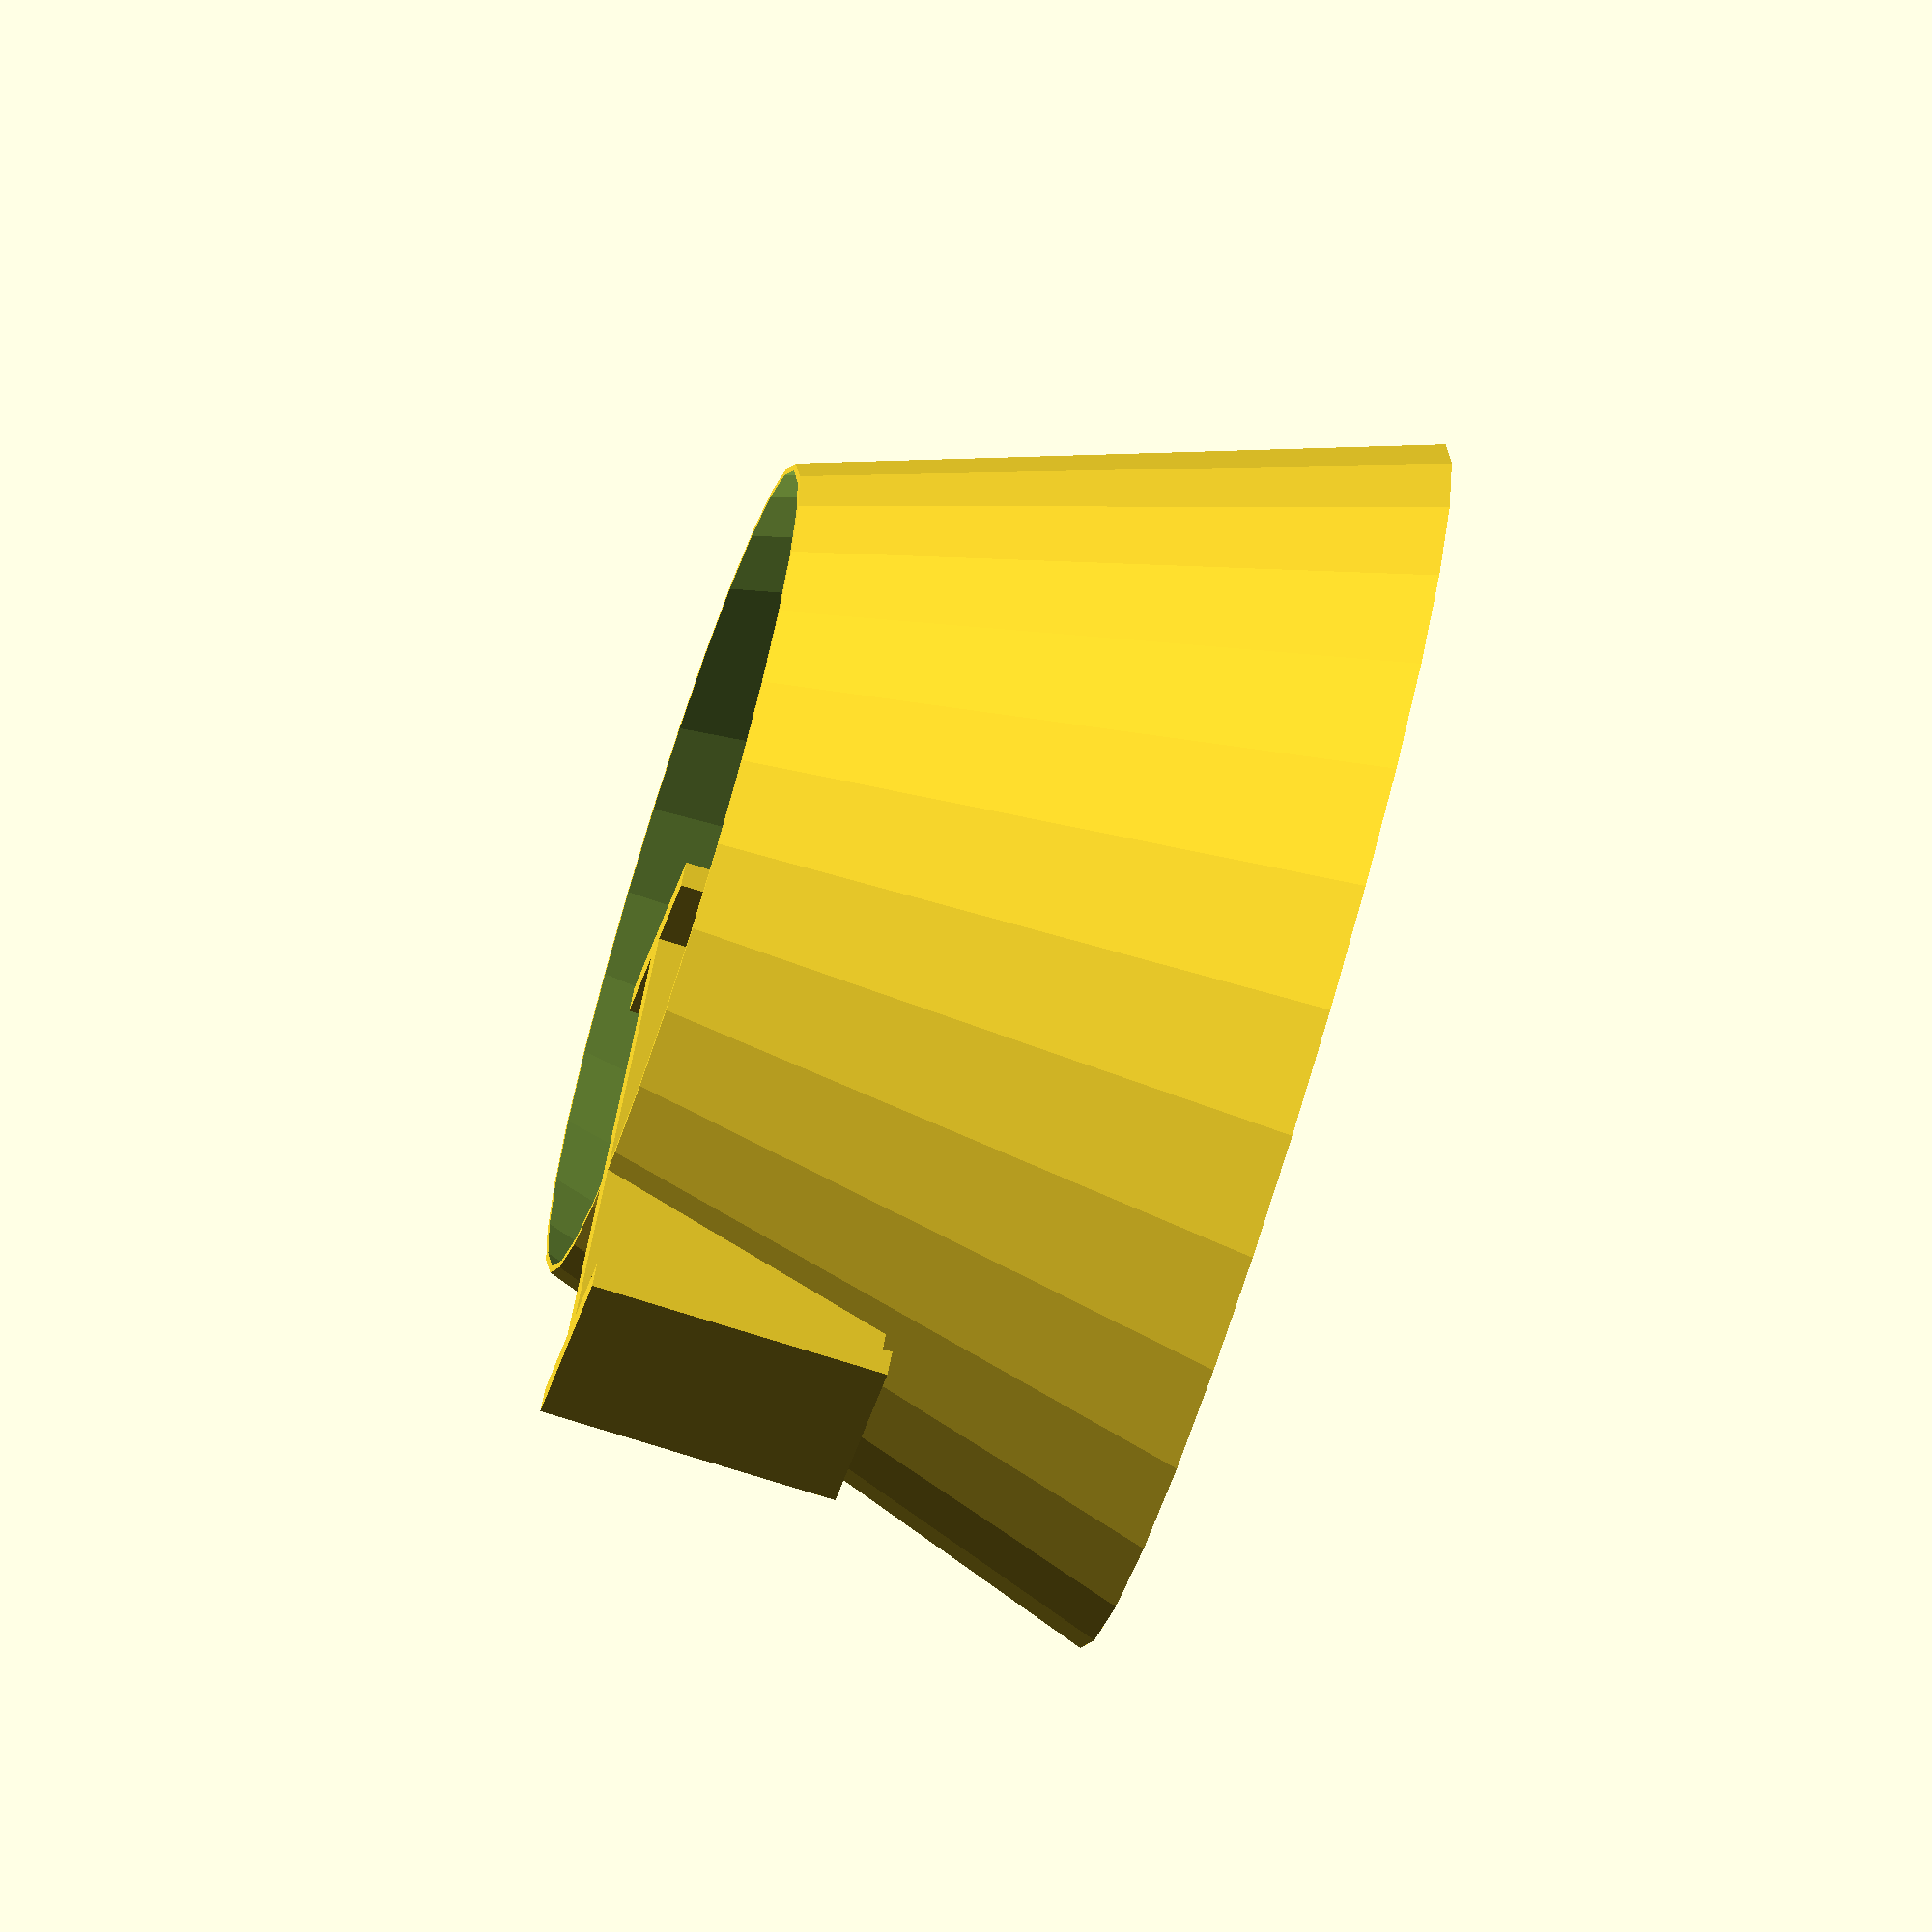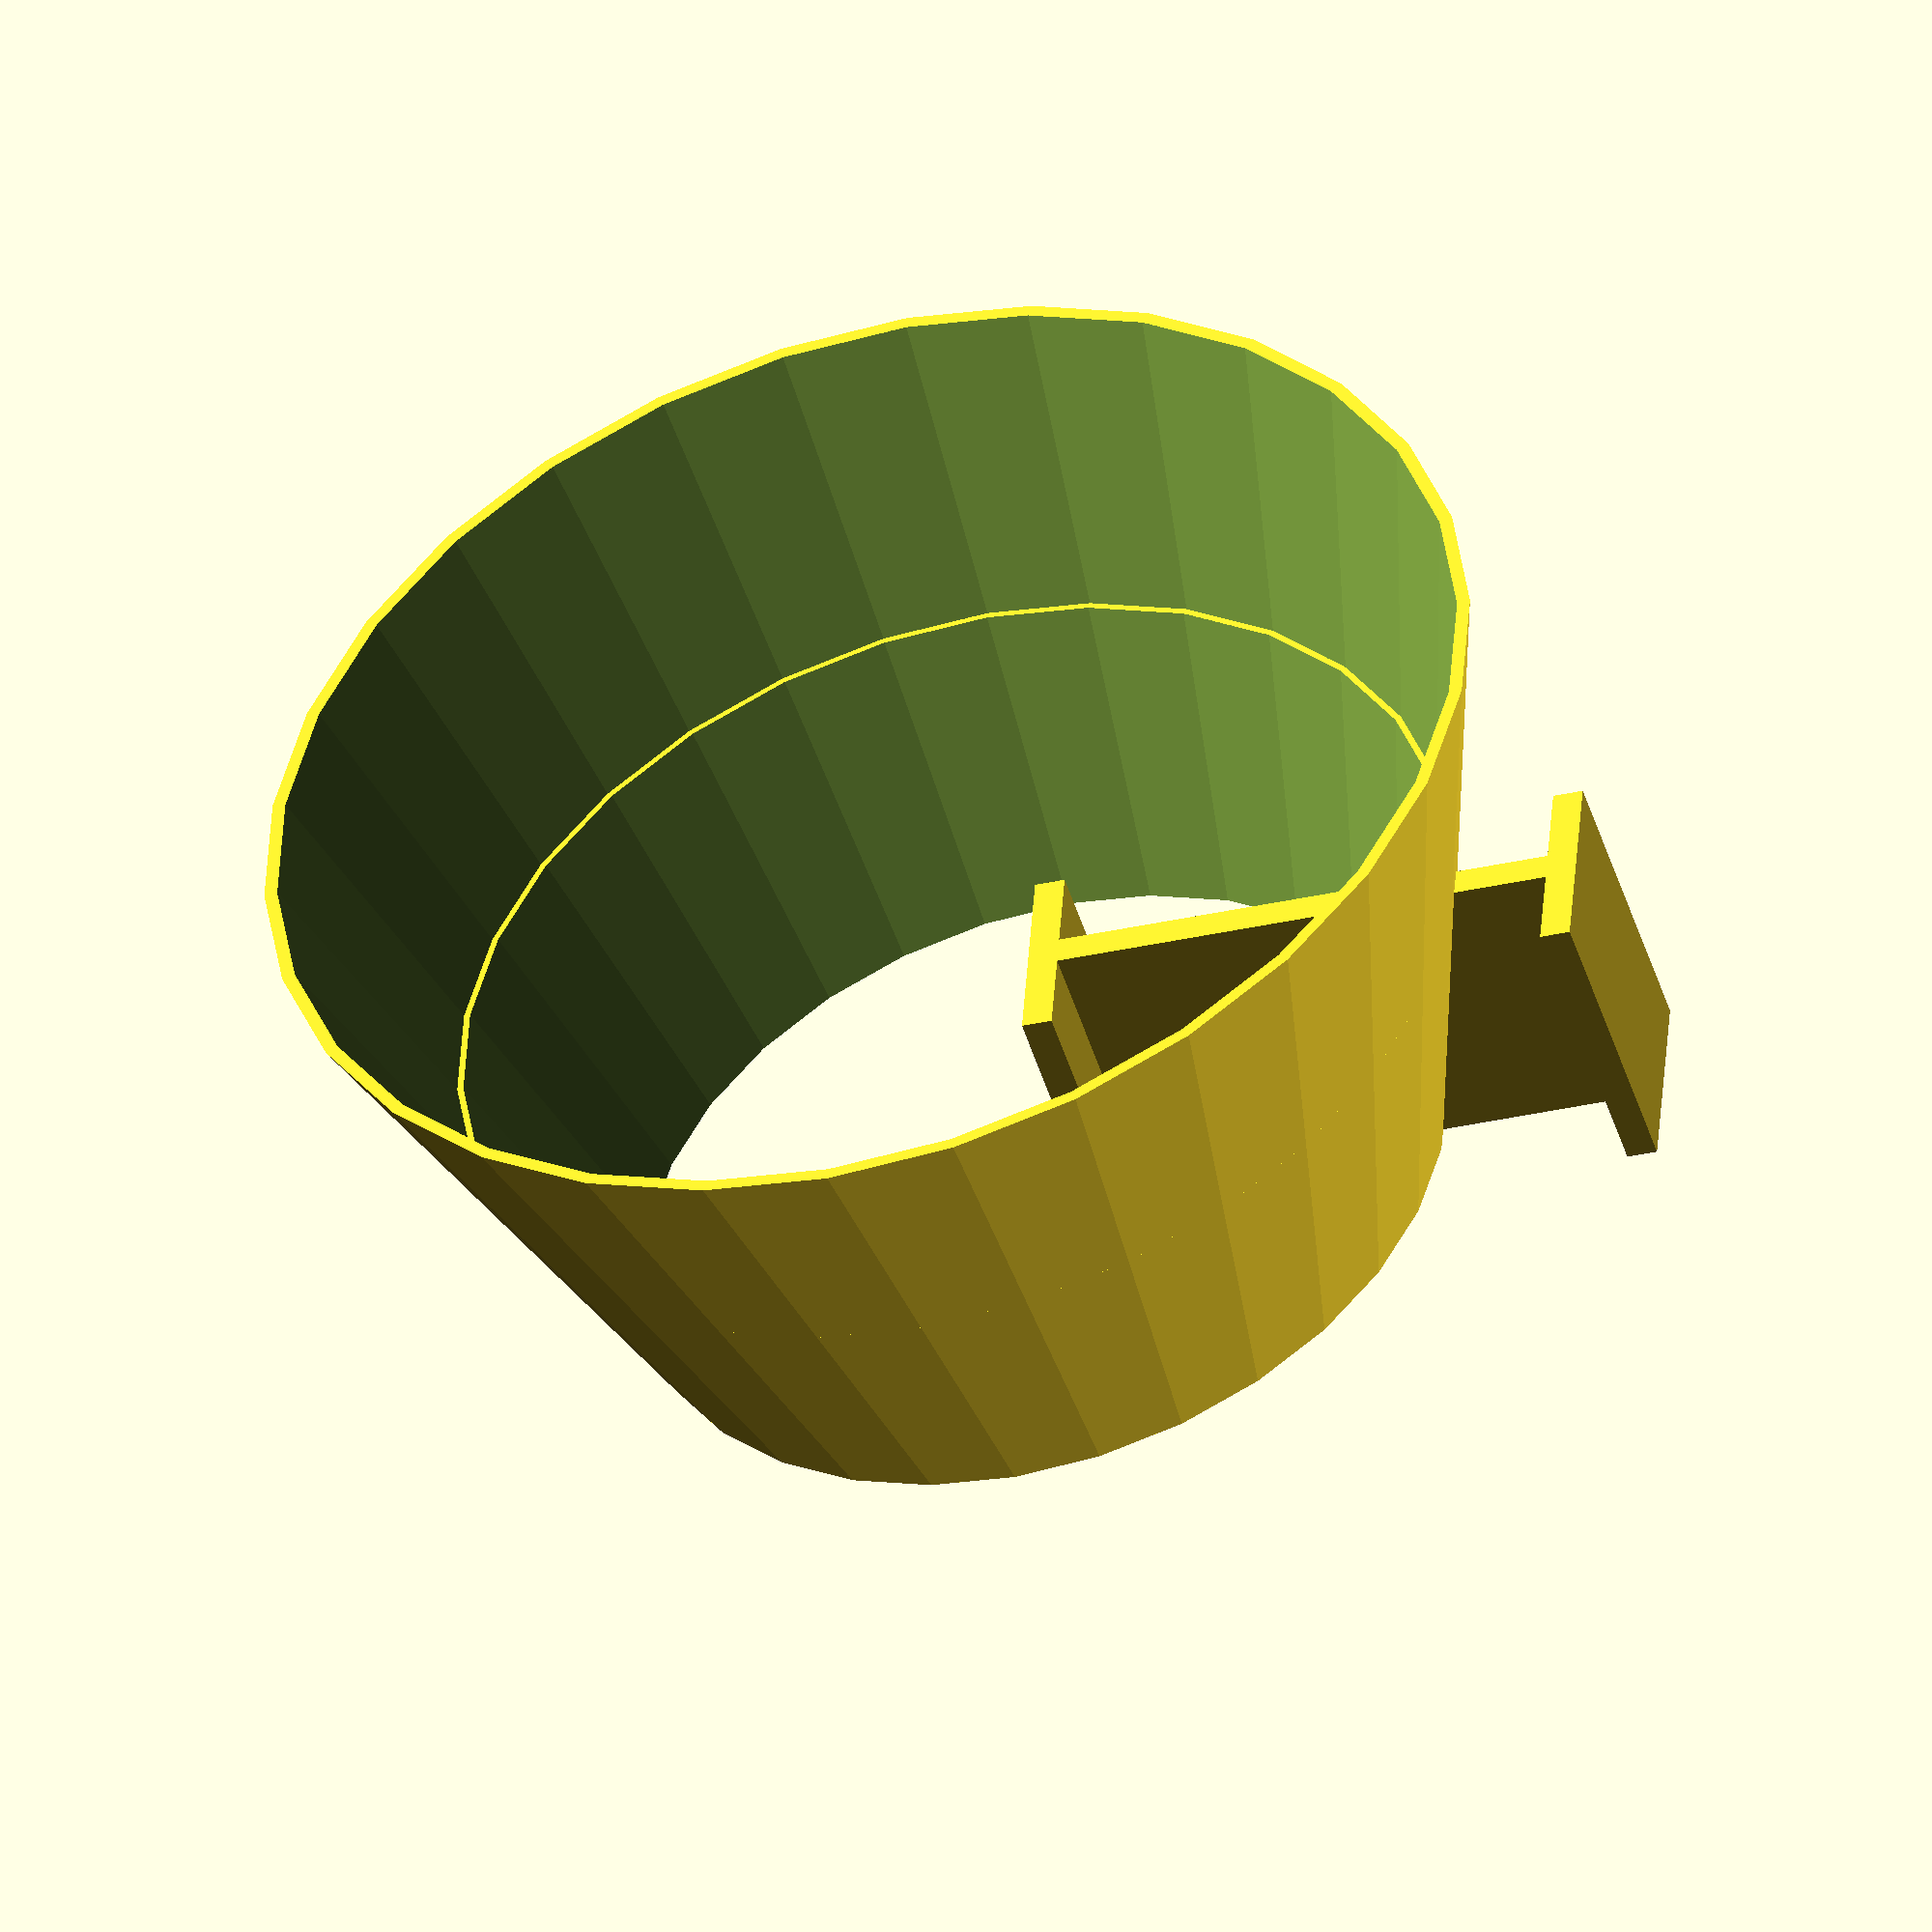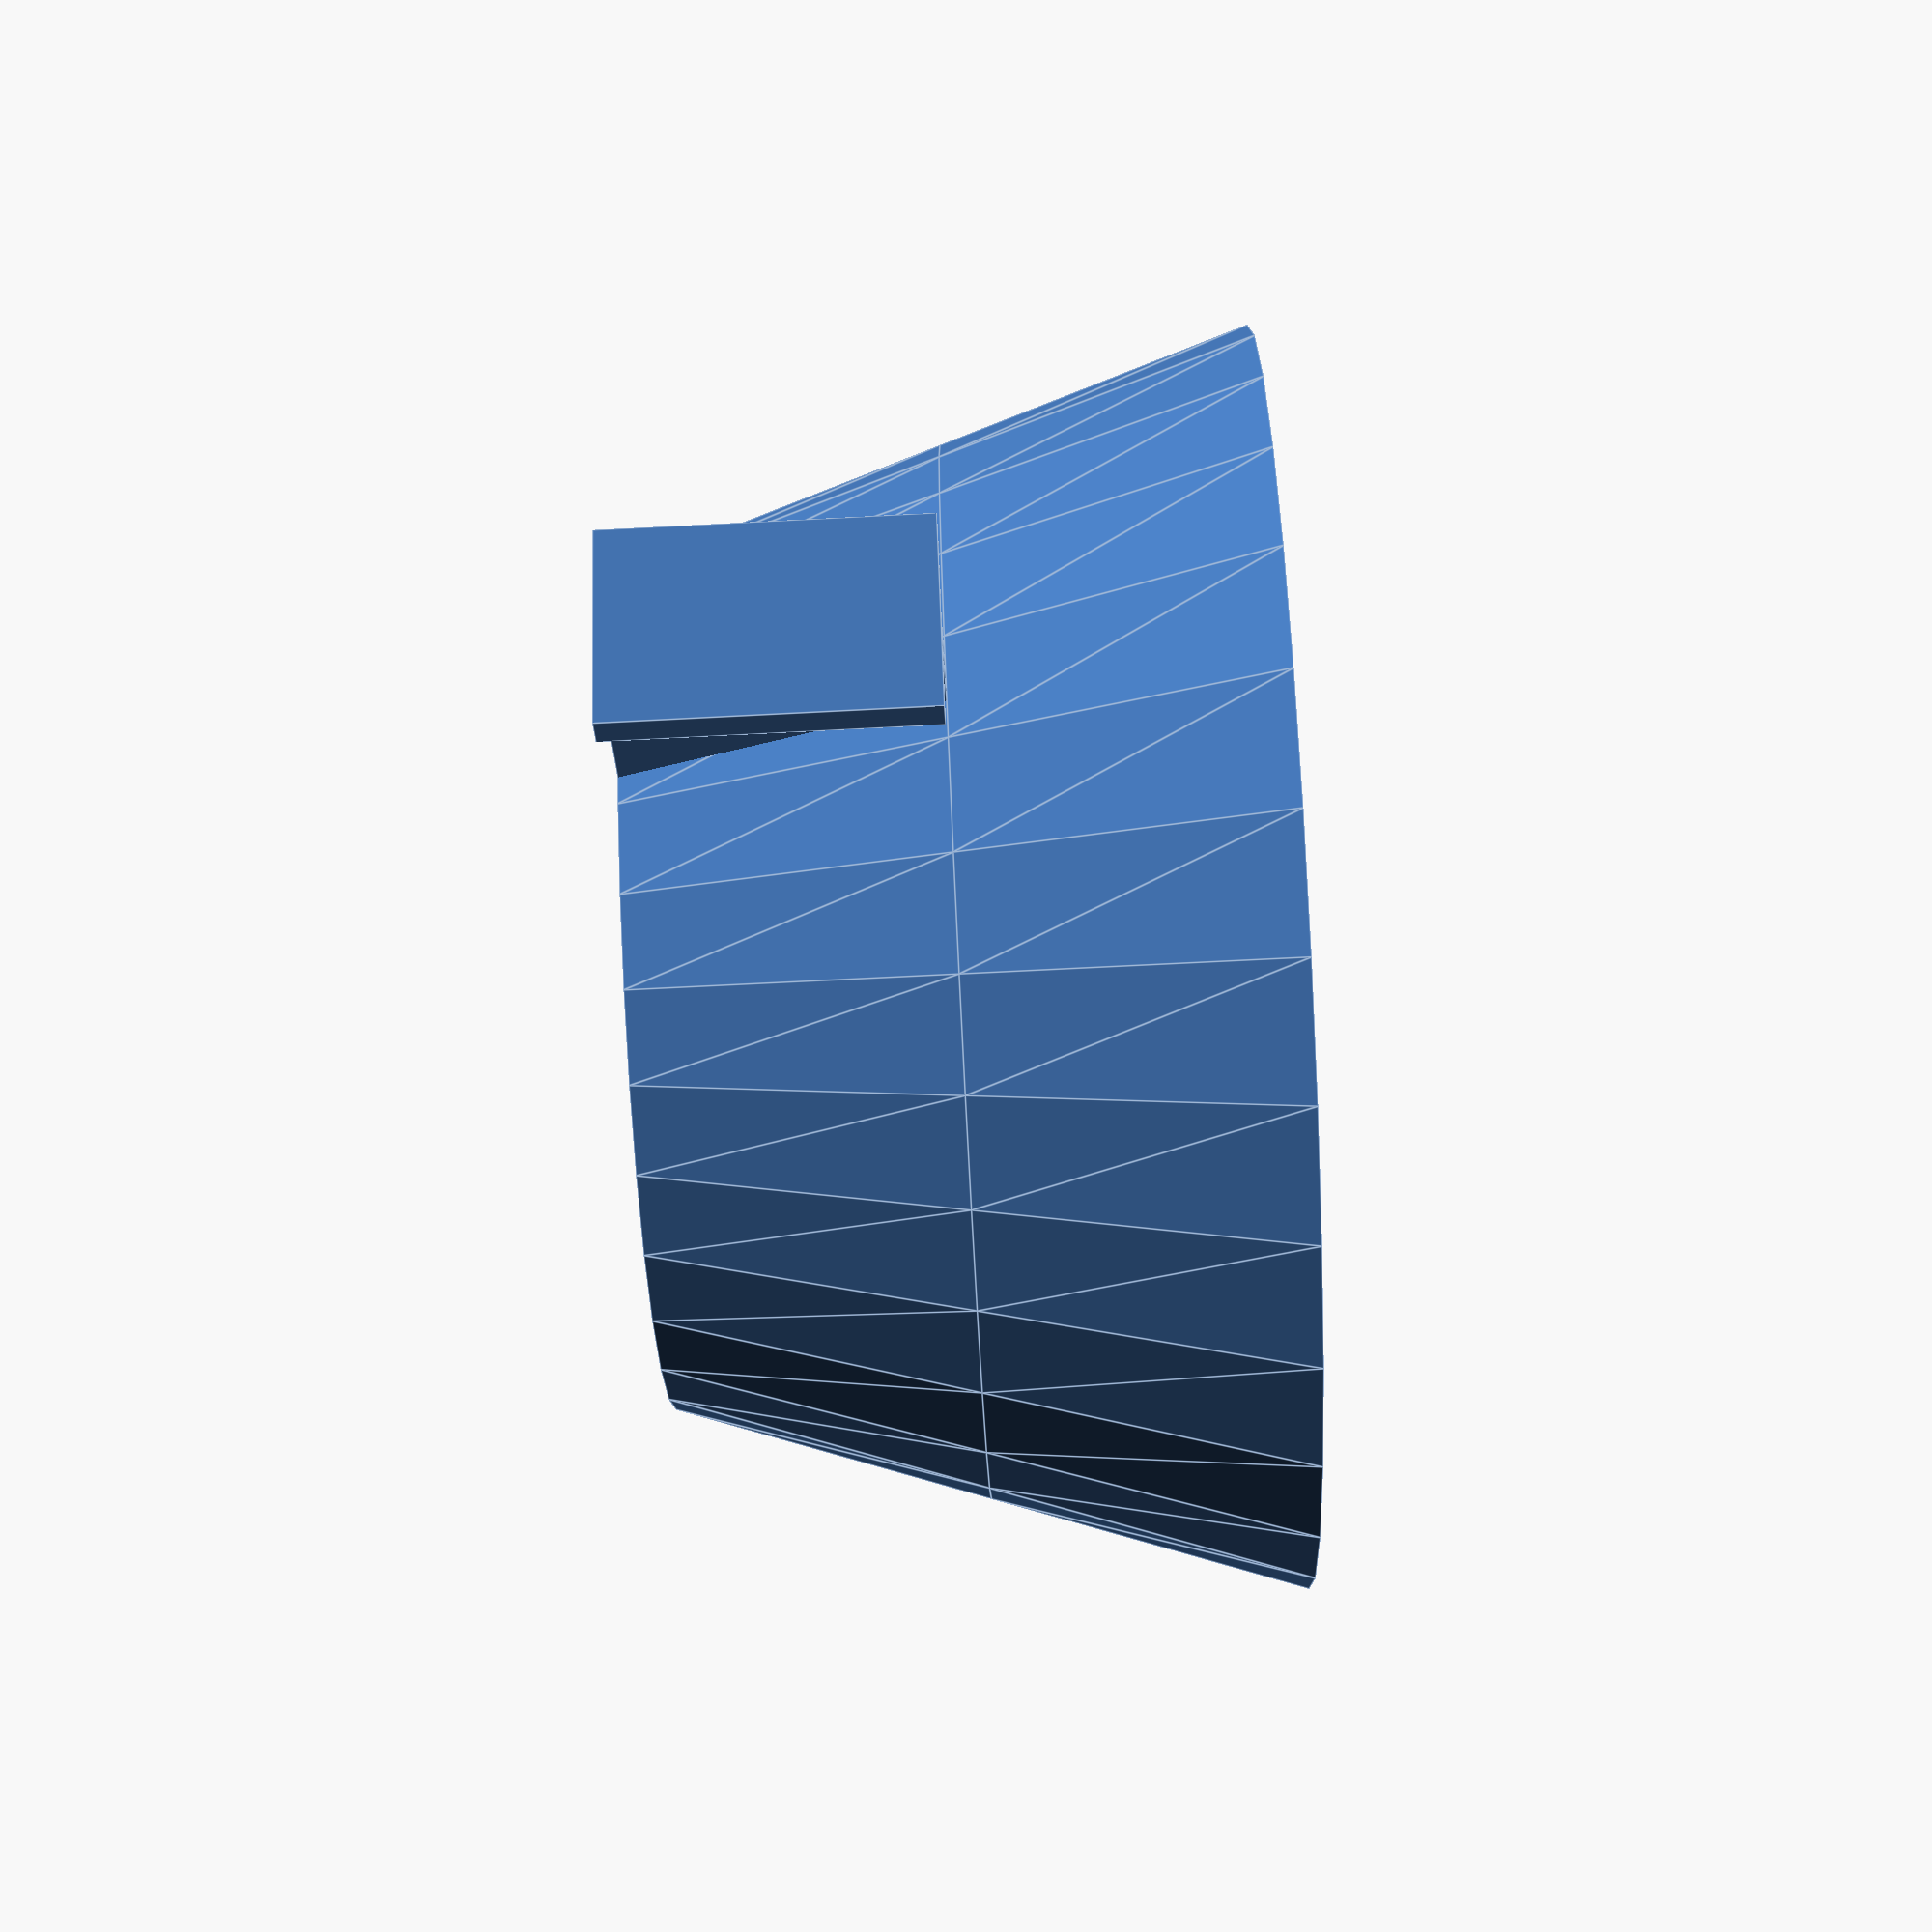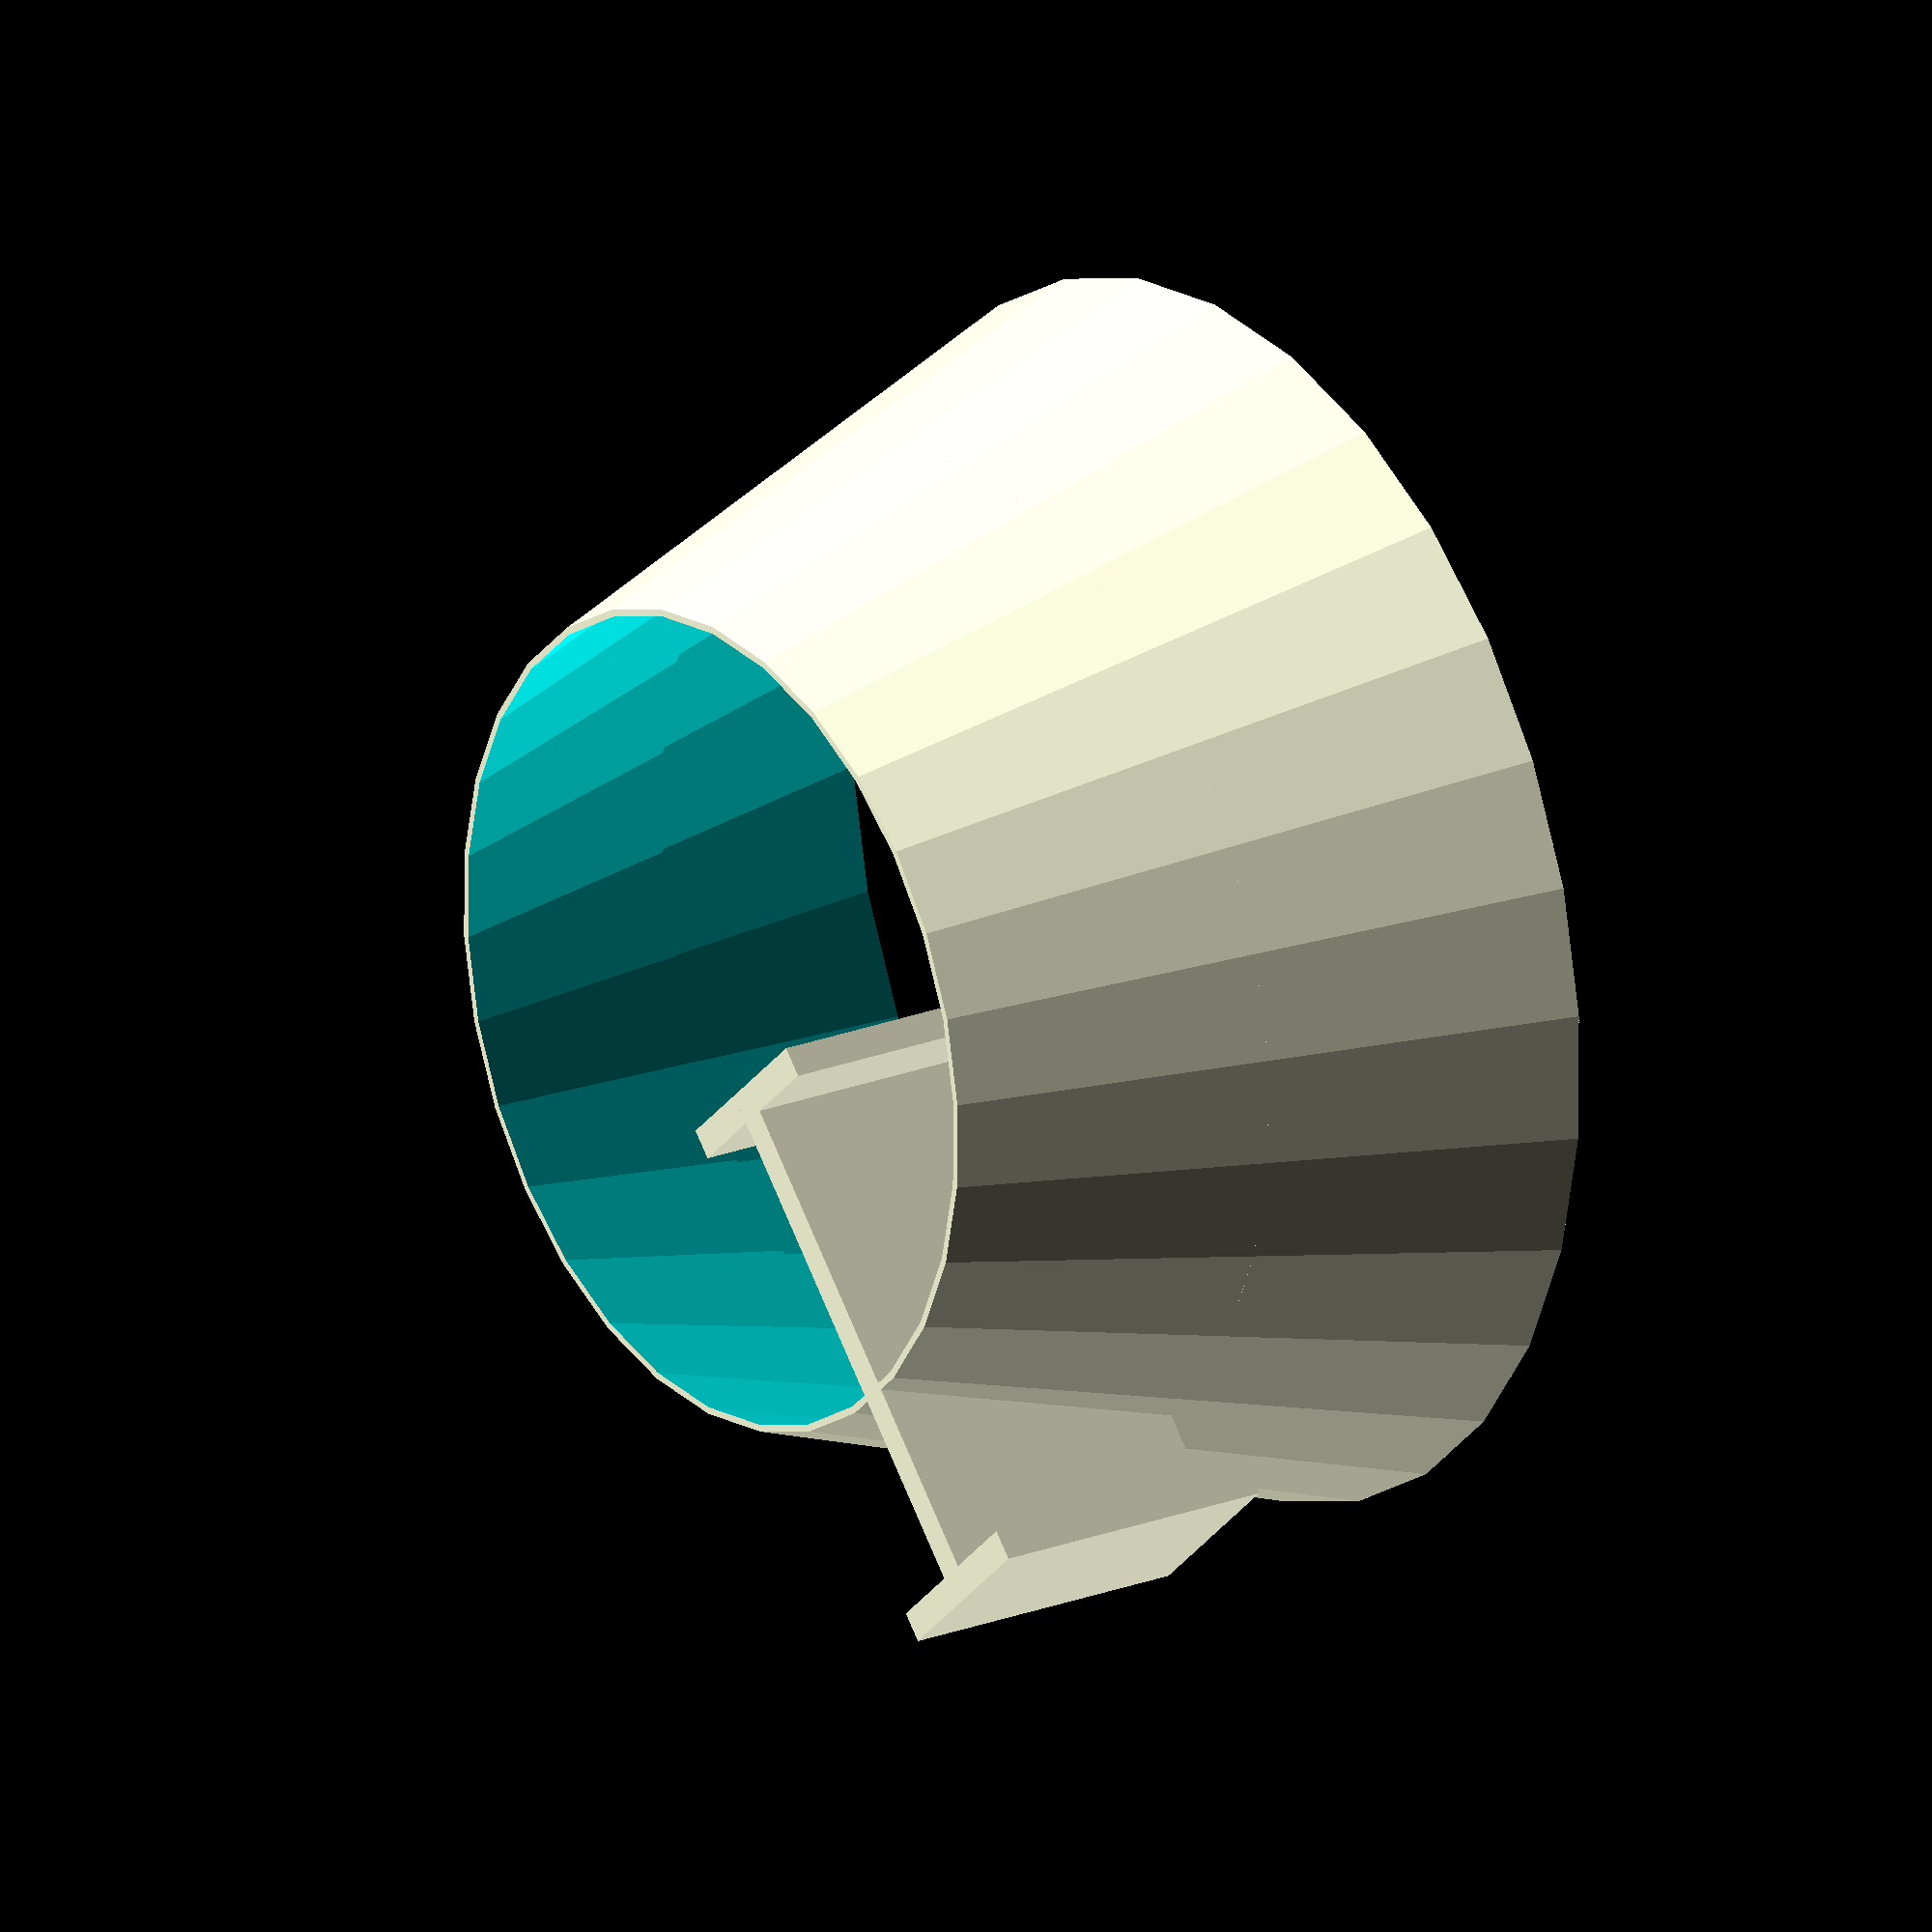
<openscad>
r_front = 60;
r_middle = 50;
r_back = 40;
h_front = 30;
h_back = 30;
thinckness = 1;

plate_thinckness = 3;
motor_width = 20;
motor_height = 15;

//front
translate([0,0,-h_front/2]) {
    difference() {
     cylinder(h = h_front, r1 = r_front+thinckness, r2 = r_middle+thinckness, center = true);
        cylinder(h = h_front+2, r1 = r_front, r2 = r_middle, center = true);
    }
}

//back
translate([0,0,h_back/2]) {
    difference() {
        cylinder(h = h_back, r1 = r_middle+thinckness, r2 = r_back+thinckness, center = true);
        cylinder(h = h_back+2, r1 = r_middle, r2 = r_back, center = true);
    }
}

translate([0,plate_thinckness/2+motor_height/2,h_back/2]) {
    cube([motor_width,plate_thinckness,h_back],center=true);
}

translate([0,plate_thinckness/2+r_front,h_back/2]) {
    cube([motor_width,plate_thinckness,h_back],center=true);
}

translate([0,r_front-(r_front-motor_height/2-plate_thinckness/2)/2,h_back/2]) {
    cube([plate_thinckness,r_front-motor_height/2-plate_thinckness/2,h_back],center=true);
}



</openscad>
<views>
elev=73.3 azim=213.1 roll=72.5 proj=o view=solid
elev=47.8 azim=266.2 roll=196.4 proj=o view=wireframe
elev=75.6 azim=135.7 roll=92.9 proj=p view=edges
elev=338.9 azim=138.5 roll=54.1 proj=o view=wireframe
</views>
